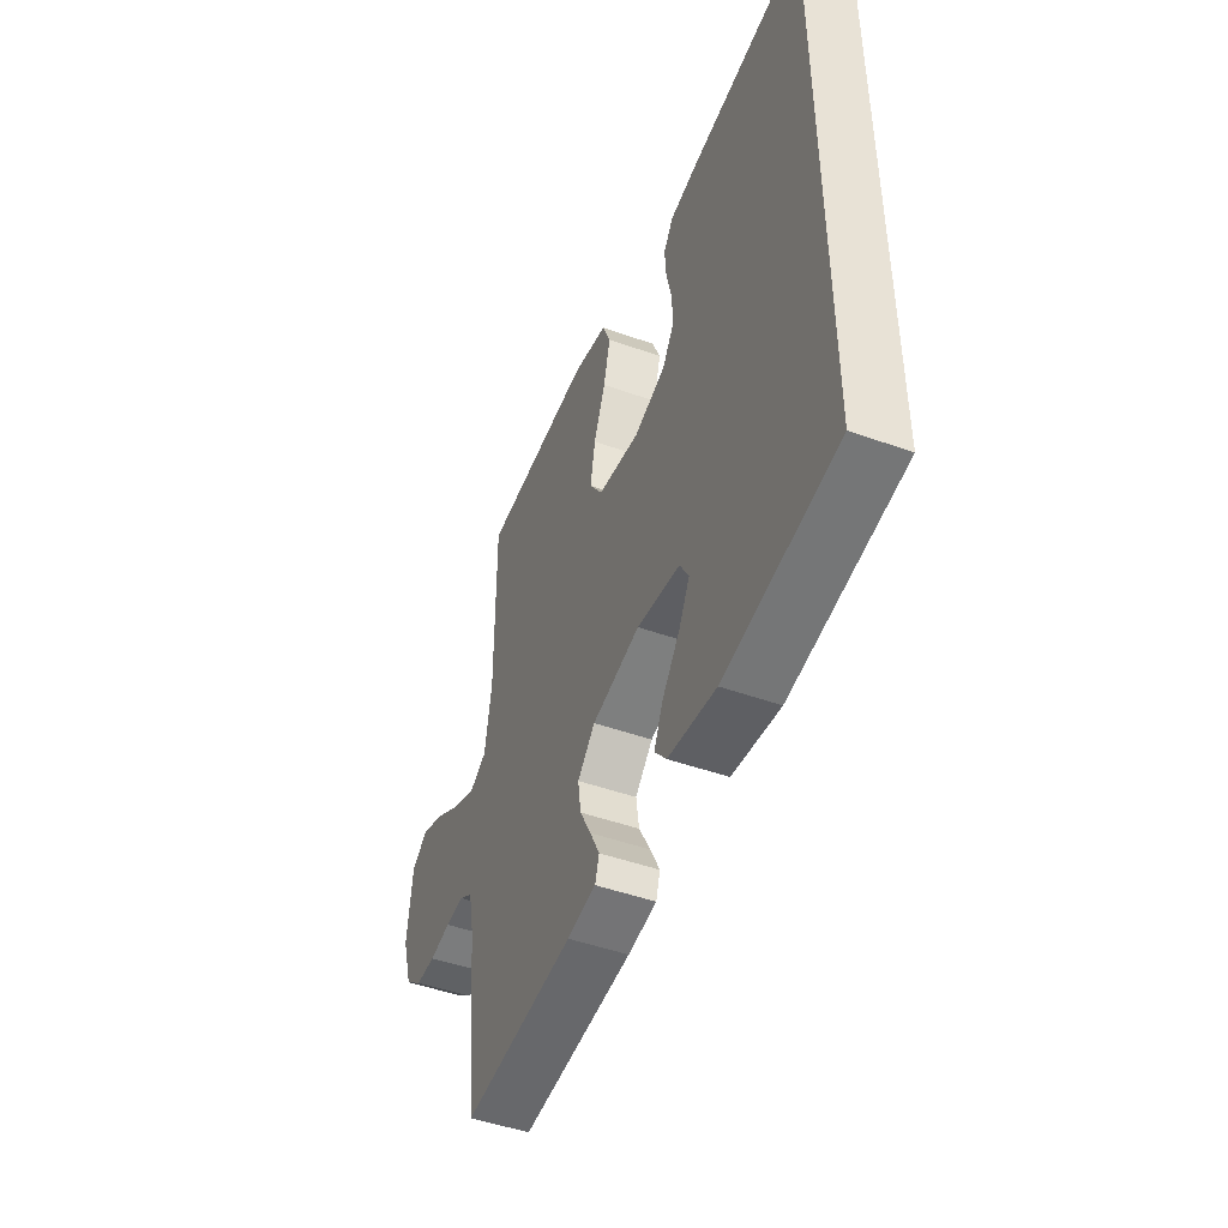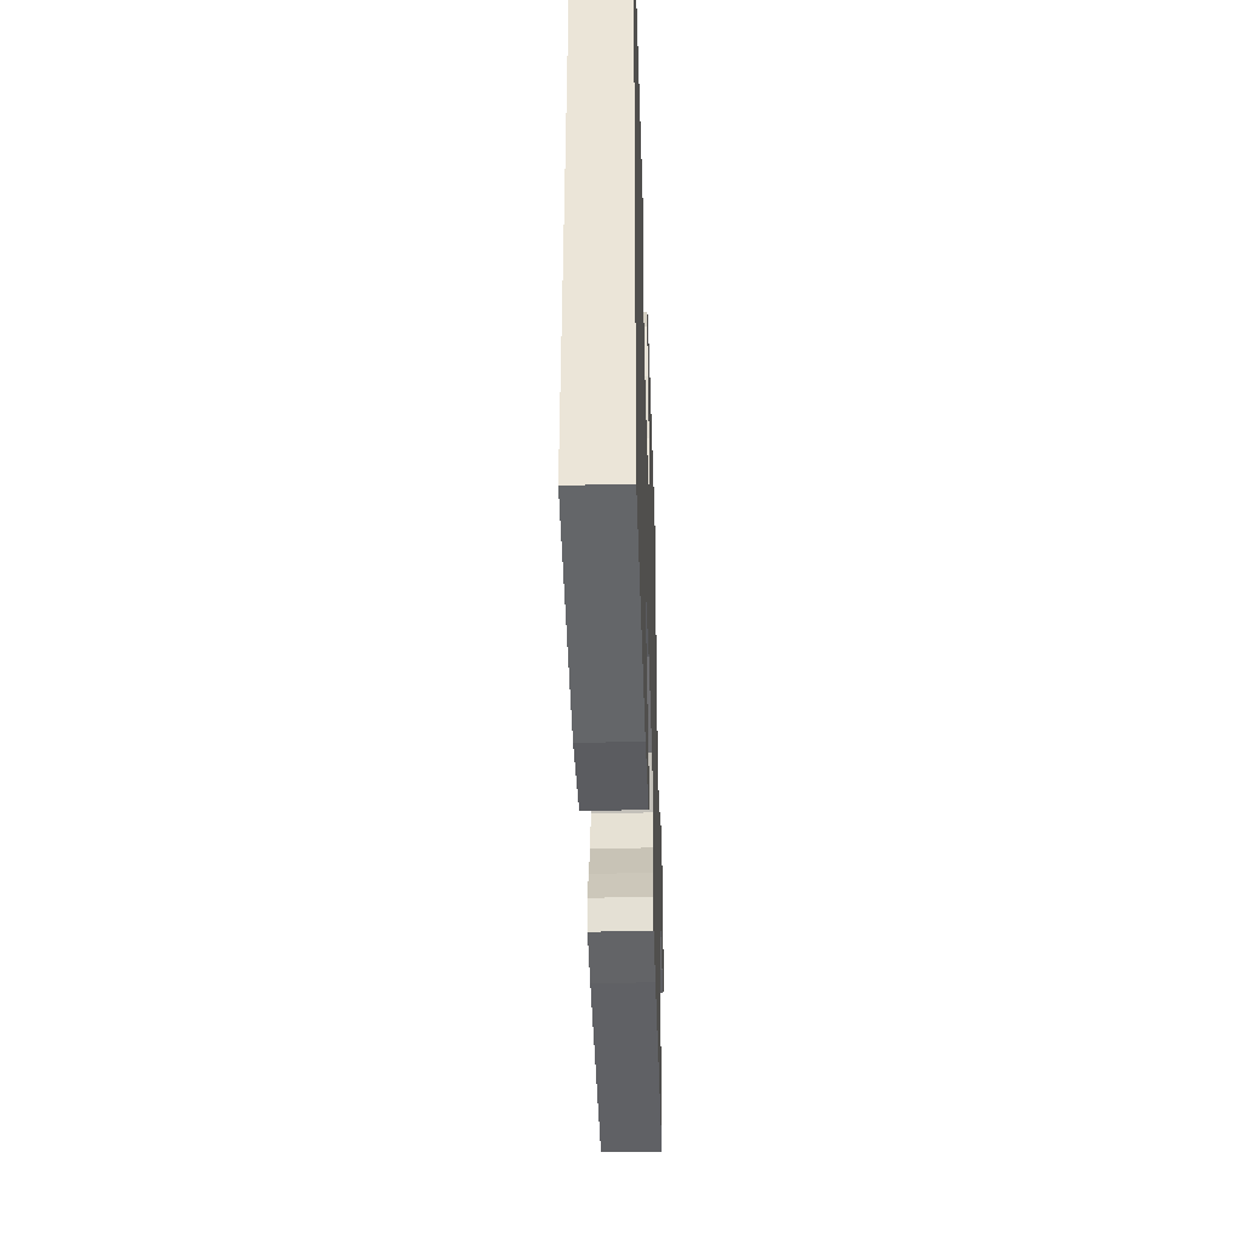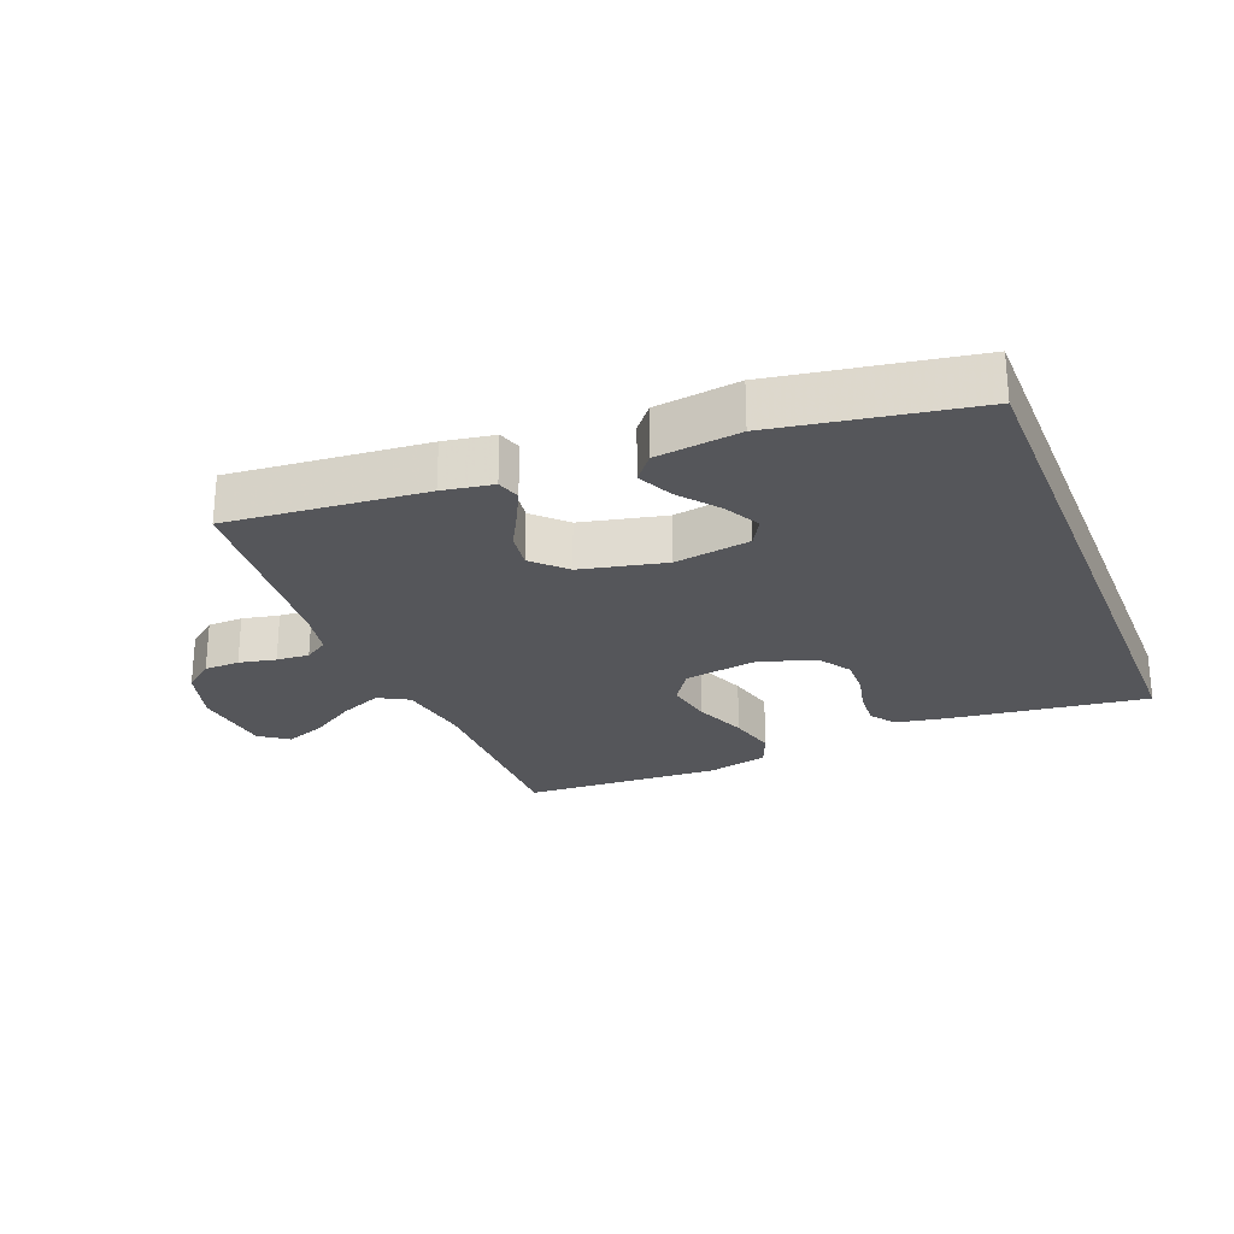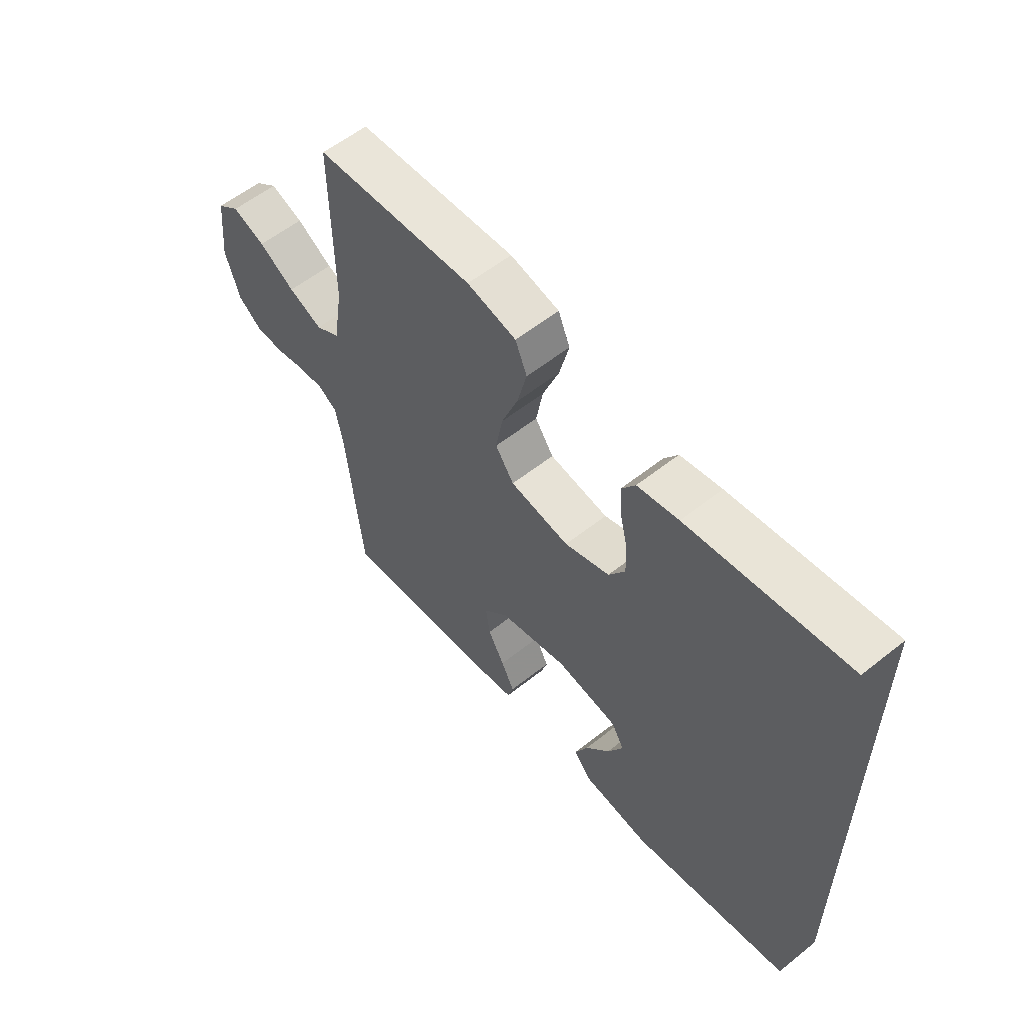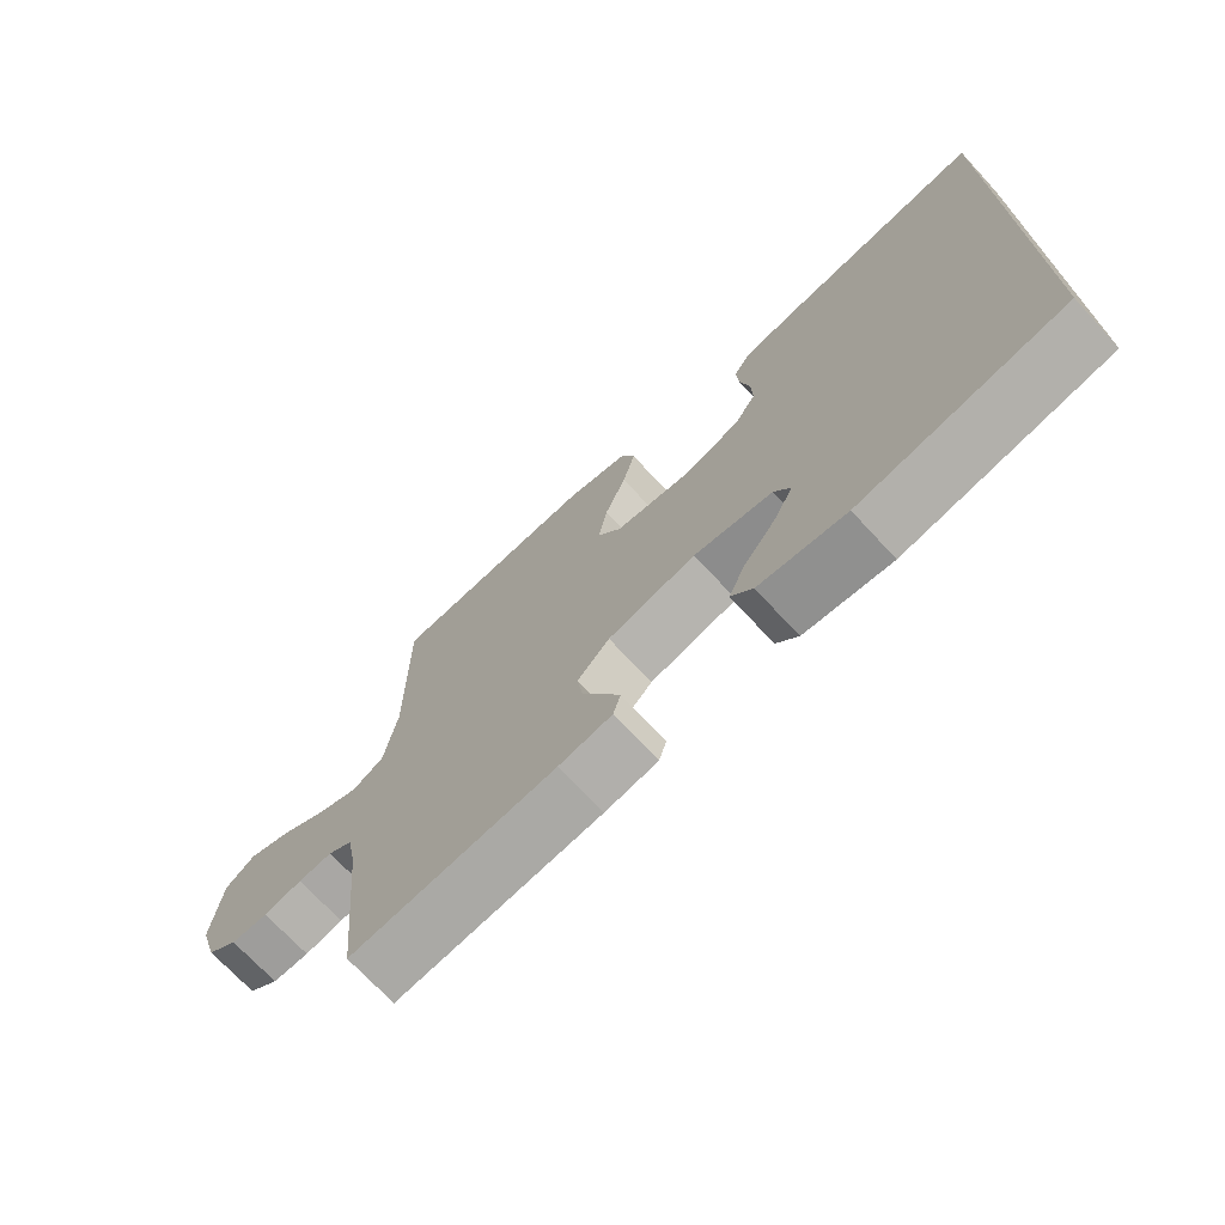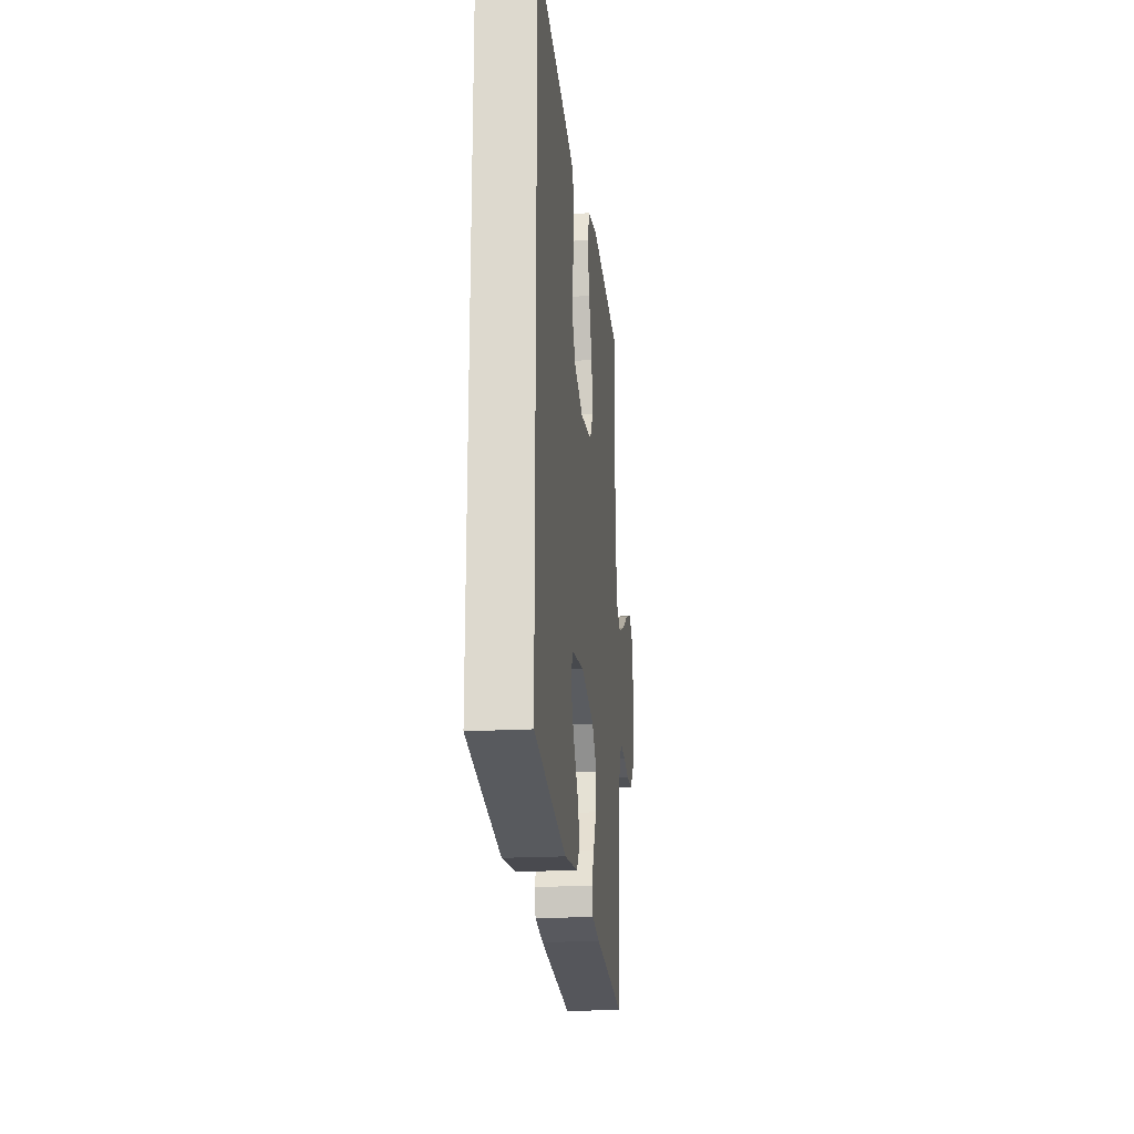
<metadata>
{"format":"obj","ext":"obj","renderer":"f3d","projection":"perspective","resolution":1024,"background":"white","views":[{"elev":-47.1,"azim":-112.1,"up":"+Z"},{"elev":-41.7,"azim":-88.1,"up":"+Z"},{"elev":-25.8,"azim":-157.9,"up":"+Y"},{"elev":57.4,"azim":-129.6,"up":"+Z"},{"elev":-71.3,"azim":-137.2,"up":"+Z"},{"elev":-20.8,"azim":-84.1,"up":"+Z"}]}
</metadata>
<code>
v -0.5 0.07 0.495
v -0.2 0.07 0.454
v -0.122 0.07 0.439
v -0.096 0.07 0.401
v -0.1 0.07 0.347
v -0.114 0.07 0.287
v -0.116 0.07 0.229
v -0.085 0.07 0.181
v 0 0.07 0.152
v 0.112 0.07 0.169
v 0.147 0.07 0.22
v 0.134 0.07 0.292
v 0.103 0.07 0.371
v 0.085 0.07 0.444
v 0.107 0.07 0.497
v 0.2 0.07 0.518
v 0.5 0.07 0.5
v 0.498 0.07 0.2
v 0.516 0.07 0.088
v 0.562 0.07 0.062
v 0.626 0.07 0.089
v 0.694 0.07 0.131
v 0.756 0.07 0.154
v 0.799 0.07 0.122
v 0.812 0.07 0
v 0.785 0.07 -0.087
v 0.74 0.07 -0.122
v 0.686 0.07 -0.123
v 0.63 0.07 -0.111
v 0.58 0.07 -0.107
v 0.544 0.07 -0.13
v 0.53 0.07 -0.2
v 0.5 0.07 -0.5
v 0.2 0.07 -0.471
v 0.123 0.07 -0.458
v 0.112 0.07 -0.422
v 0.137 0.07 -0.372
v 0.168 0.07 -0.315
v 0.176 0.07 -0.26
v 0.129 0.07 -0.212
v 0 0.07 -0.182
v -0.116 0.07 -0.2
v -0.14 0.07 -0.241
v -0.111 0.07 -0.296
v -0.065 0.07 -0.355
v -0.04 0.07 -0.409
v -0.072 0.07 -0.448
v -0.2 0.07 -0.464
v -0.5 0.07 -0.411
v -0.5 0 0.495
v -0.2 0 0.454
v -0.122 0 0.439
v -0.096 0 0.401
v -0.1 0 0.347
v -0.114 0 0.287
v -0.116 0 0.229
v -0.085 0 0.181
v 0 0 0.152
v 0.112 0 0.169
v 0.147 0 0.22
v 0.134 0 0.292
v 0.103 0 0.371
v 0.085 0 0.444
v 0.107 0 0.497
v 0.2 0 0.518
v 0.5 0 0.5
v 0.498 0 0.2
v 0.516 0 0.088
v 0.562 0 0.062
v 0.626 0 0.089
v 0.694 0 0.131
v 0.756 0 0.154
v 0.799 0 0.122
v 0.812 0 0
v 0.785 0 -0.087
v 0.74 0 -0.122
v 0.686 0 -0.123
v 0.63 0 -0.111
v 0.58 0 -0.107
v 0.544 0 -0.13
v 0.53 0 -0.2
v 0.5 0 -0.5
v 0.2 0 -0.471
v 0.123 0 -0.458
v 0.112 0 -0.422
v 0.137 0 -0.372
v 0.168 0 -0.315
v 0.176 0 -0.26
v 0.129 0 -0.212
v 0 0 -0.182
v -0.116 0 -0.2
v -0.14 0 -0.241
v -0.111 0 -0.296
v -0.065 0 -0.355
v -0.04 0 -0.409
v -0.072 0 -0.448
v -0.2 0 -0.464
v -0.5 0 -0.411
f 44 45 46 47
f 43 44 47 48
f 35 36 37 38
f 33 34 35 38
f 32 33 38 39
f 31 32 39 40
f 26 27 28 29
f 26 29 30
f 25 26 30
f 24 25 30
f 21 22 23 24
f 20 21 24 30
f 19 20 30 31
f 15 16 17 18
f 12 13 14 15
f 11 12 15 18
f 10 11 18 19
f 3 4 5 6
f 3 6 7
f 2 3 7
f 1 2 7
f 43 48 49 1
f 19 31 40 41
f 9 10 19 41
f 8 9 41 42
f 8 42 43
f 1 7 8 43
f 96 95 94 93
f 97 96 93 92
f 87 86 85 84
f 87 84 83 82
f 88 87 82 81
f 89 88 81 80
f 78 77 76 75
f 79 78 75
f 79 75 74
f 79 74 73
f 73 72 71 70
f 79 73 70 69
f 80 79 69 68
f 67 66 65 64
f 64 63 62 61
f 67 64 61 60
f 68 67 60 59
f 55 54 53 52
f 56 55 52
f 56 52 51
f 56 51 50
f 50 98 97 92
f 90 89 80 68
f 90 68 59 58
f 91 90 58 57
f 92 91 57
f 92 57 56 50
f 1 50 51 2
f 2 51 52 3
f 3 52 53 4
f 4 53 54 5
f 5 54 55 6
f 6 55 56 7
f 7 56 57 8
f 8 57 58 9
f 9 58 59 10
f 10 59 60 11
f 11 60 61 12
f 12 61 62 13
f 13 62 63 14
f 14 63 64 15
f 15 64 65 16
f 16 65 66 17
f 17 66 67 18
f 18 67 68 19
f 19 68 69 20
f 20 69 70 21
f 21 70 71 22
f 22 71 72 23
f 23 72 73 24
f 24 73 74 25
f 25 74 75 26
f 26 75 76 27
f 27 76 77 28
f 28 77 78 29
f 29 78 79 30
f 30 79 80 31
f 31 80 81 32
f 32 81 82 33
f 33 82 83 34
f 34 83 84 35
f 35 84 85 36
f 36 85 86 37
f 37 86 87 38
f 38 87 88 39
f 39 88 89 40
f 40 89 90 41
f 41 90 91 42
f 42 91 92 43
f 43 92 93 44
f 44 93 94 45
f 45 94 95 46
f 46 95 96 47
f 47 96 97 48
f 48 97 98 49
f 49 98 50 1

</code>
